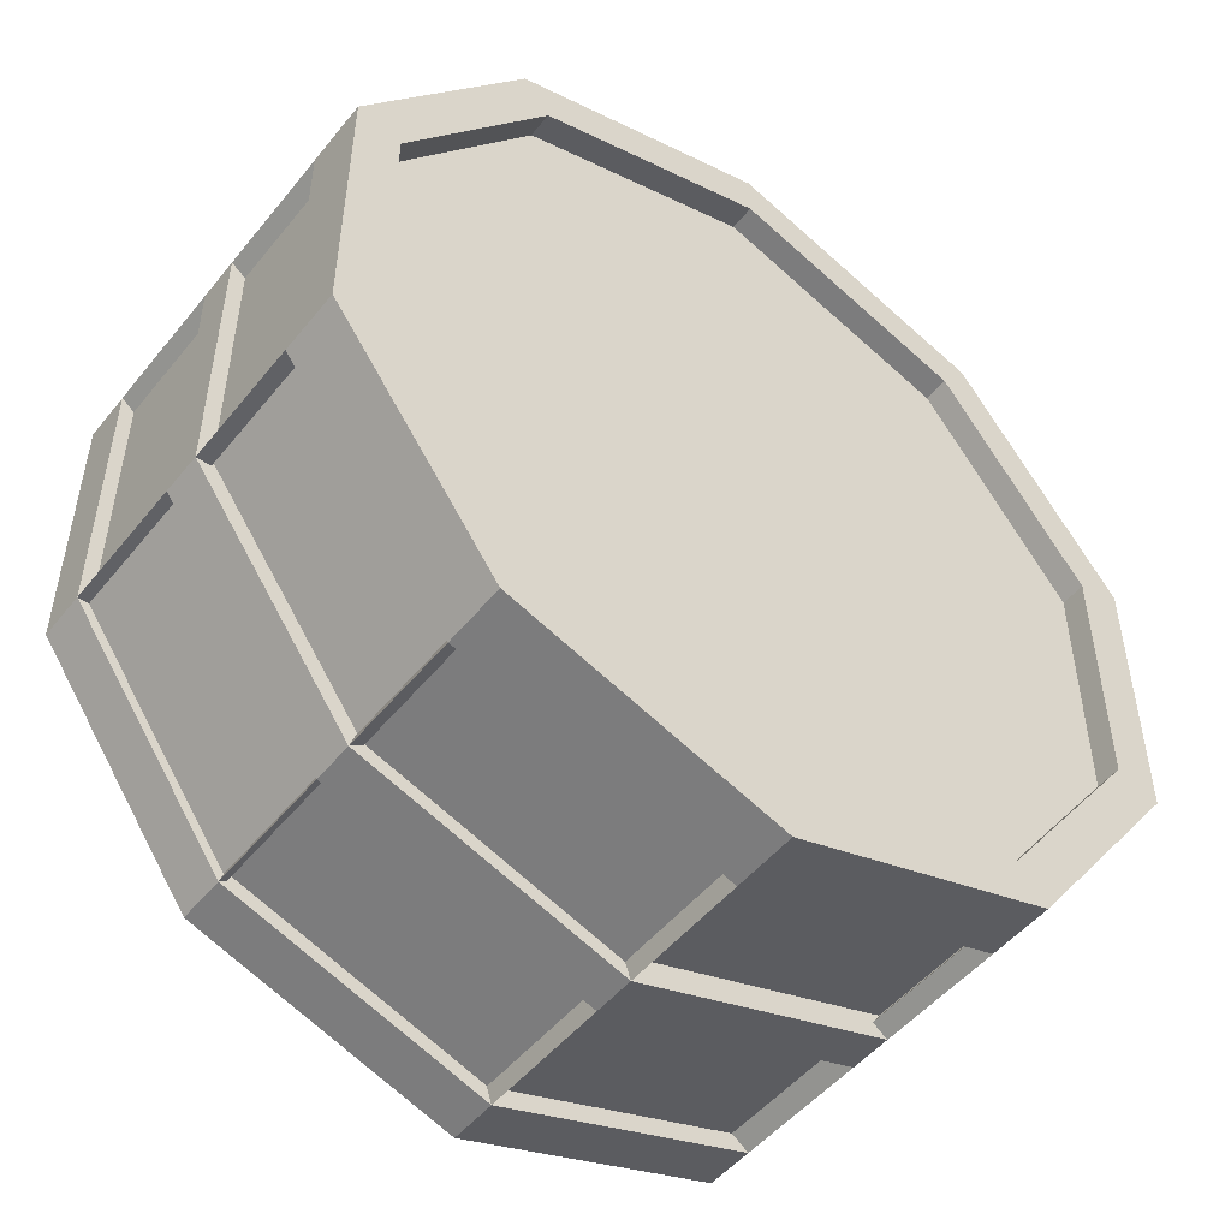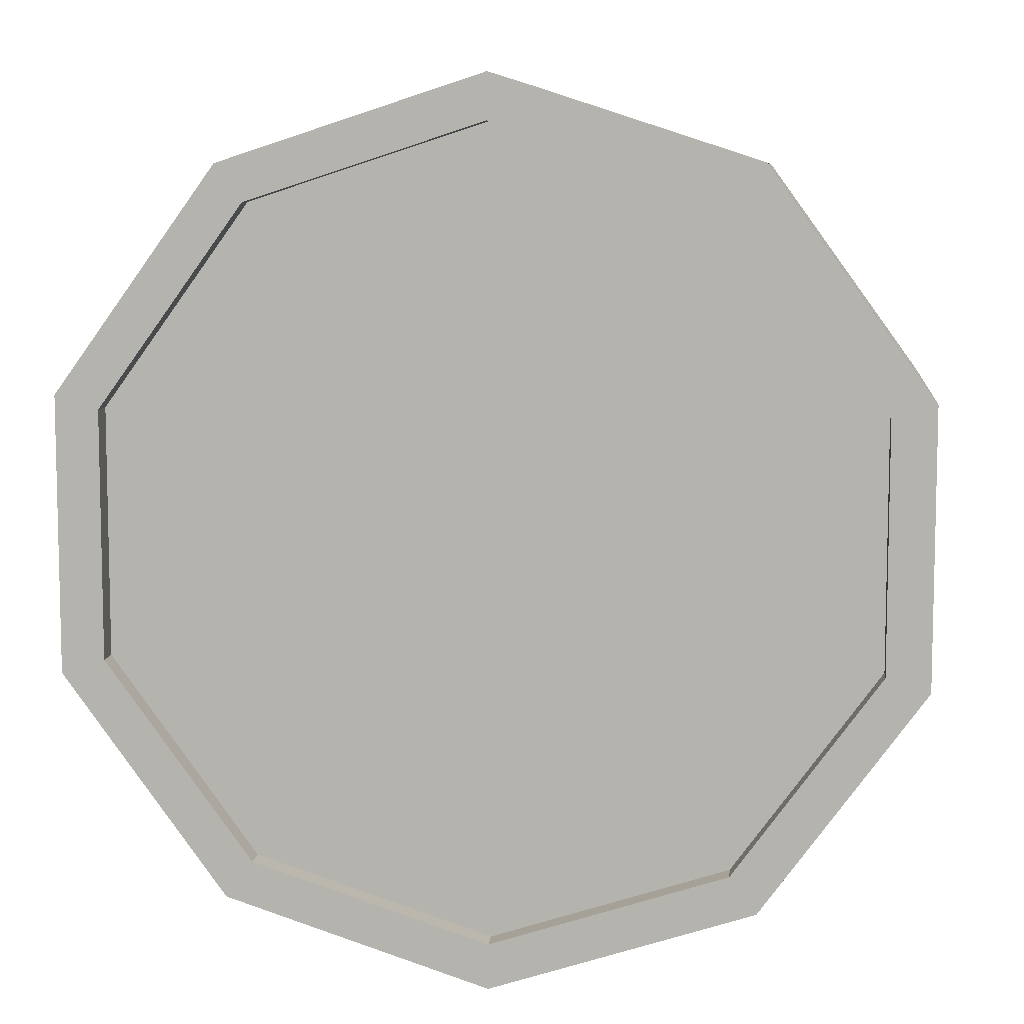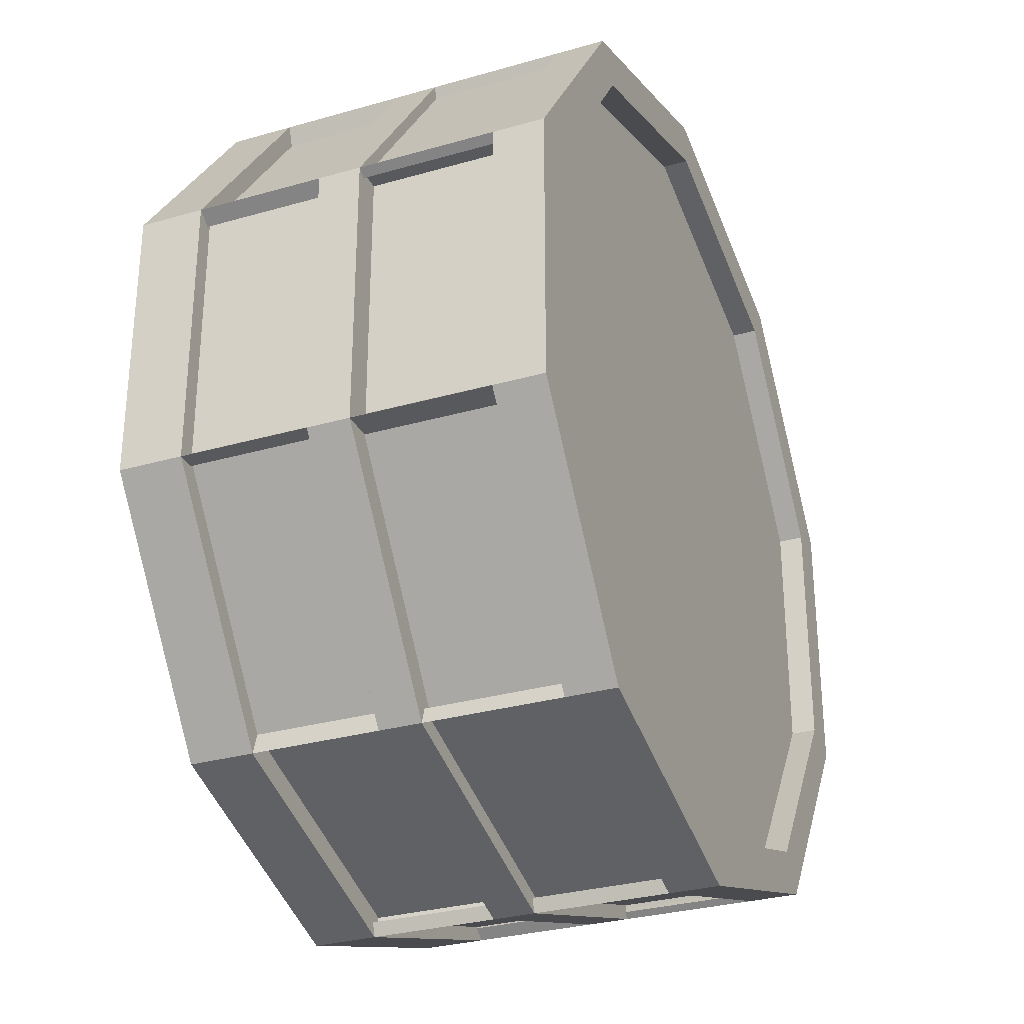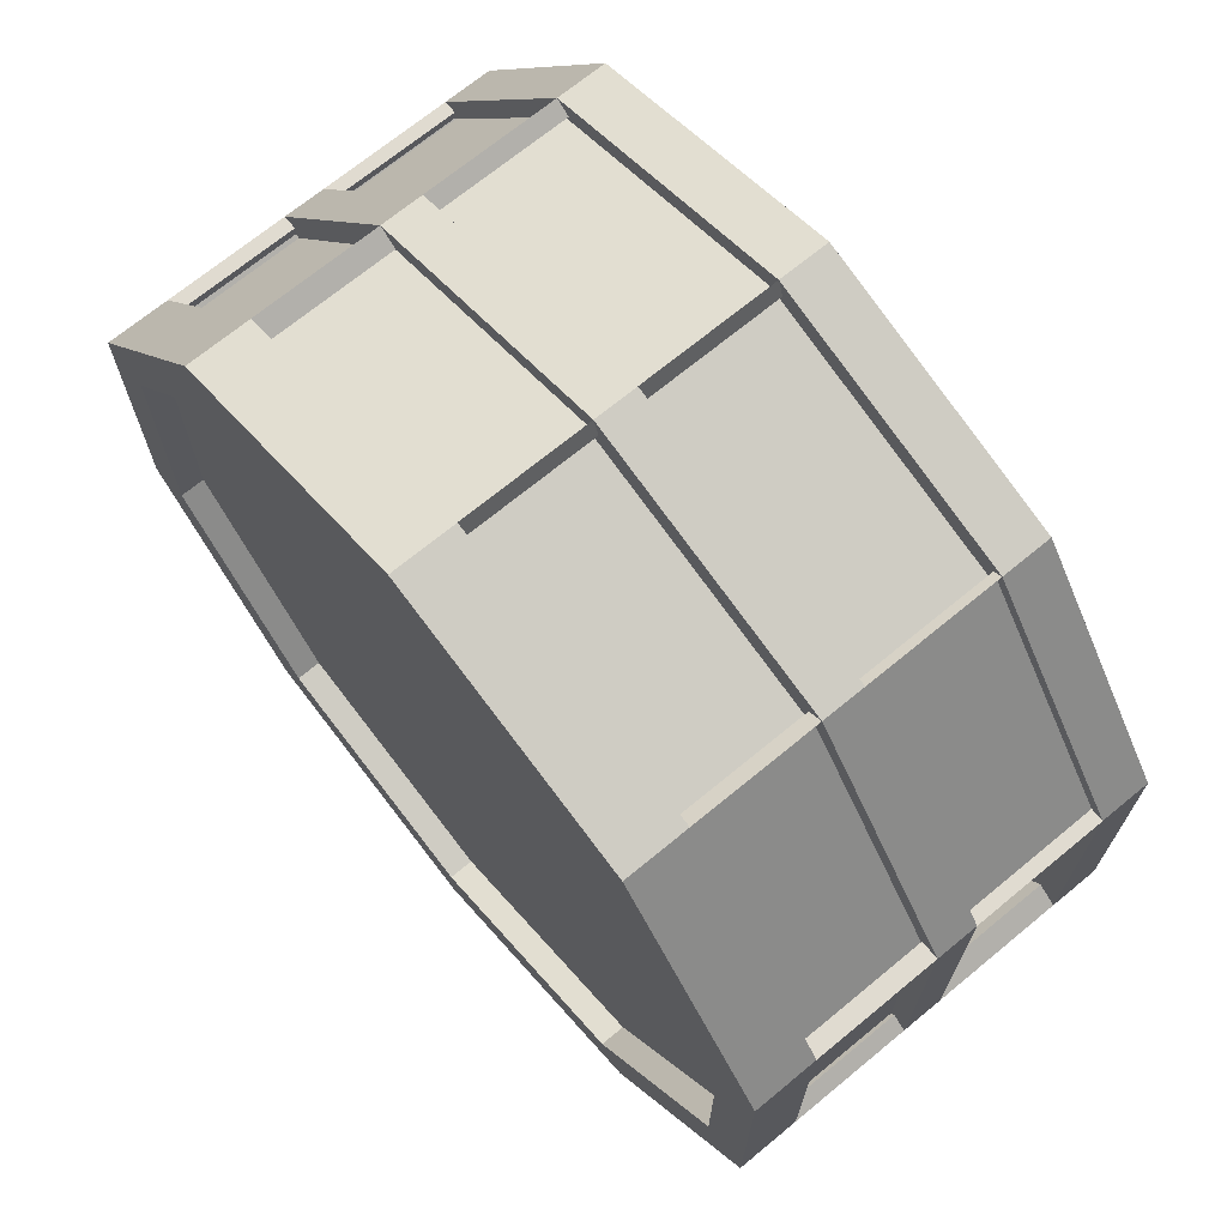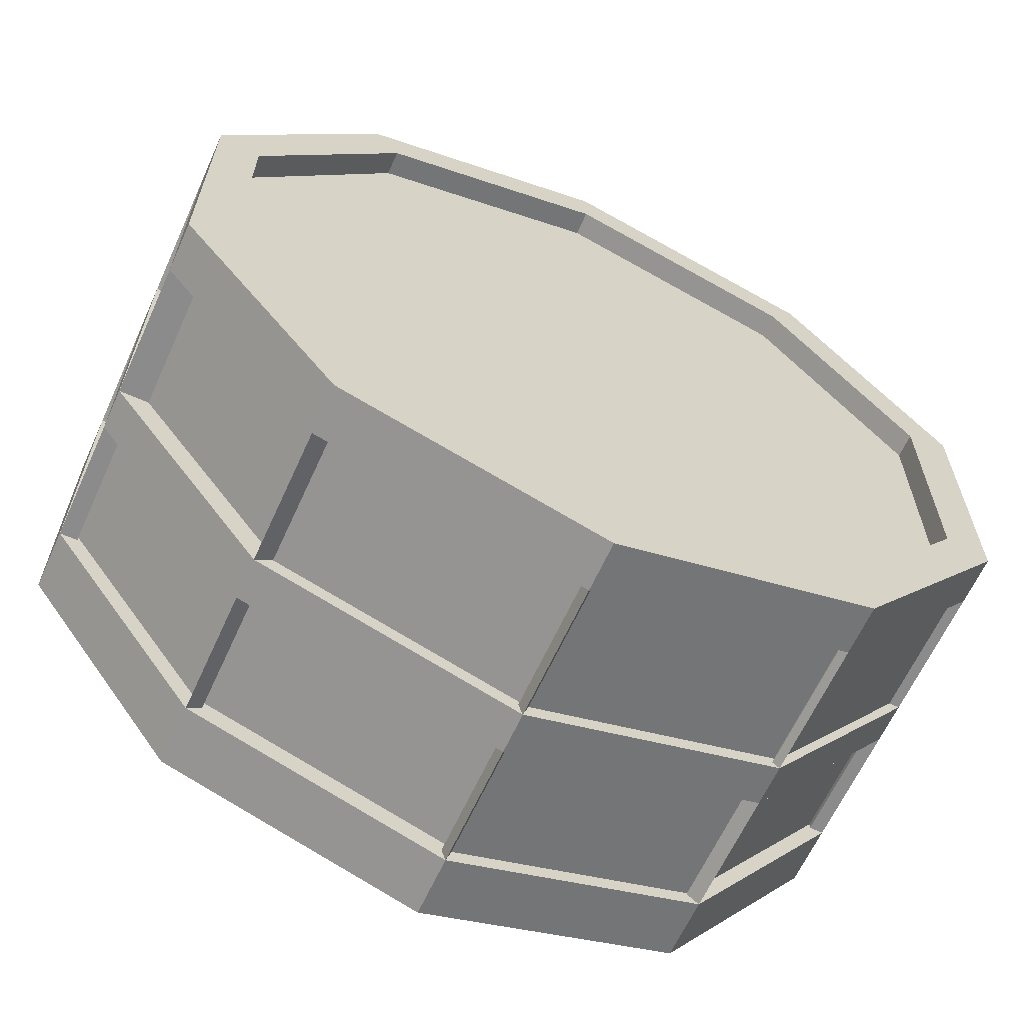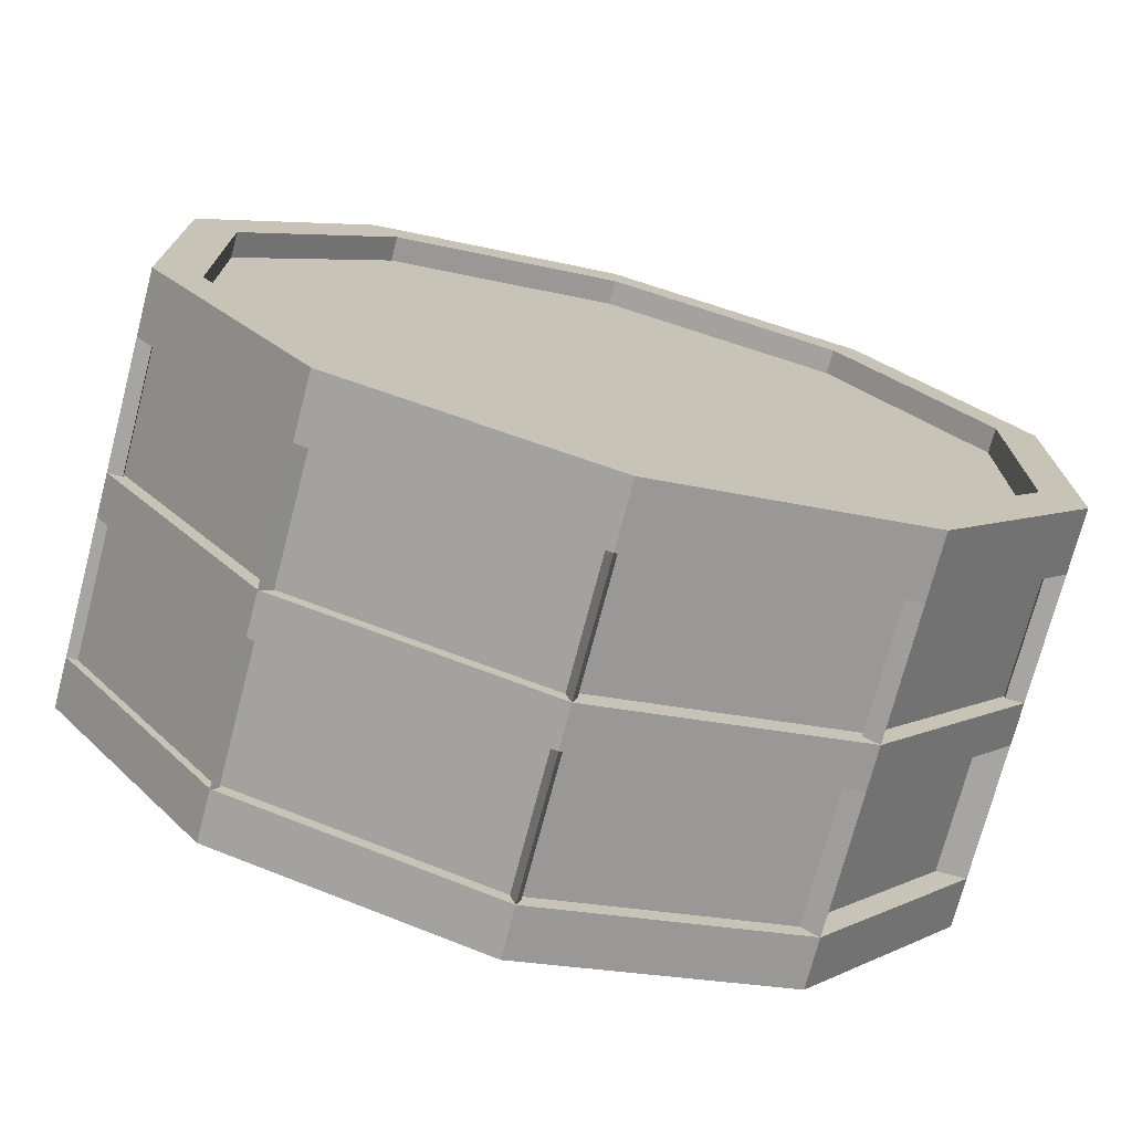
<metadata>
{"format":"obj","ext":"obj","renderer":"f3d","projection":"perspective","resolution":1024,"background":"white","views":[{"elev":-50.3,"azim":142.4,"up":"+Z"},{"elev":8.2,"azim":-173.5,"up":"+Z"},{"elev":-30.2,"azim":-67.4,"up":"+Z"},{"elev":70.1,"azim":-129.5,"up":"+Z"},{"elev":-63.9,"azim":-24.5,"up":"+Z"},{"elev":-73.8,"azim":165.3,"up":"+Z"}]}
</metadata>
<code>
o Cylinder_Cylinder.007
v 79.71 0.1409 -2.361
v 79.71 2.65 -2.361
v 81.13 0.1409 -1.899
v 81.13 2.65 -1.899
v 82.01 0.1409 -0.6896
v 82.01 2.65 -0.6896
v 82.01 0.1409 0.8051
v 82.01 2.65 0.8051
v 81.13 0.1409 2.014
v 81.13 2.65 2.014
v 79.71 0.1409 2.476
v 79.71 2.65 2.476
v 78.29 0.1409 2.014
v 78.29 2.65 2.014
v 77.41 0.1409 0.8051
v 77.41 2.65 0.8051
v 77.41 0.1409 -0.6896
v 77.41 2.65 -0.6896
v 78.29 0.1409 -1.899
v 78.29 2.65 -1.899
v 79.71 0.1409 -2.635
v 81.29 0.1409 -2.121
v 81.29 2.65 -2.121
v 79.71 2.65 -2.635
v 82.27 0.1409 -0.7745
v 82.27 2.65 -0.7745
v 82.27 0.1409 0.8899
v 82.27 2.65 0.8899
v 81.29 0.1409 2.236
v 81.29 2.65 2.236
v 79.71 0.1409 2.751
v 79.71 2.65 2.751
v 78.13 0.1409 2.236
v 78.13 2.65 2.236
v 77.15 0.1409 0.8899
v 77.15 2.65 0.8899
v 77.15 0.1409 -0.7745
v 77.15 2.65 -0.7745
v 78.13 0.1409 -2.121
v 78.13 2.65 -2.121
v 81.13 2.498 -1.899
v 79.71 2.498 -2.361
v 82.01 2.498 -0.6896
v 82.01 2.498 0.8051
v 81.13 2.498 2.014
v 79.71 2.498 2.476
v 78.29 2.498 2.014
v 77.41 2.498 0.8051
v 77.41 2.498 -0.6896
v 78.29 2.498 -1.899
v 79.71 0.2947 -2.361
v 81.13 0.2947 -1.899
v 82.01 0.2947 -0.6896
v 82.01 0.2947 0.8051
v 81.13 0.2947 2.014
v 79.71 0.2947 2.476
v 78.29 0.2947 2.014
v 77.41 0.2947 0.8051
v 77.41 0.2947 -0.6896
v 78.29 0.2947 -1.899
v 79.71 2.27 -2.635
v 81.29 2.27 -2.121
v 82.27 2.27 -0.7745
v 82.27 2.27 0.8899
v 81.29 2.27 2.236
v 79.71 2.27 2.751
v 78.13 2.27 2.236
v 77.15 2.27 0.8899
v 77.15 2.27 -0.7745
v 78.13 2.27 -2.121
v 81.29 0.44 -2.121
v 82.27 0.44 -0.7745
v 82.27 0.44 0.8899
v 81.29 0.44 2.236
v 79.71 0.44 2.751
v 78.13 0.44 2.236
v 77.15 0.44 0.8899
v 77.15 0.44 -0.7745
v 78.13 0.44 -2.121
v 79.71 0.44 -2.635
v 79.71 1.256 -2.635
v 81.29 1.256 -2.121
v 82.27 1.256 -0.7745
v 82.27 1.256 0.8899
v 81.29 1.256 2.236
v 79.71 1.256 2.751
v 78.13 1.256 2.236
v 77.15 1.256 0.8899
v 77.15 1.256 -0.7745
v 78.13 1.256 -2.121
v 79.71 1.51 -2.635
v 81.29 1.51 -2.121
v 82.27 1.51 -0.7745
v 82.27 1.51 0.8899
v 81.29 1.51 2.236
v 79.71 1.51 2.751
v 78.13 1.51 2.236
v 77.15 1.51 0.8899
v 77.15 1.51 -0.7745
v 78.13 1.51 -2.121
v 79.71 2.343 -2.635
v 81.29 2.343 -2.121
v 82.27 2.343 -0.7745
v 82.27 2.343 0.8899
v 81.29 2.343 2.236
v 79.71 2.343 2.751
v 78.13 2.343 2.236
v 77.15 2.343 0.8899
v 77.15 2.343 -0.7745
v 78.13 2.343 -2.121
v 81.29 0.3952 -2.121
v 82.27 0.3952 -0.7745
v 82.27 0.3952 0.8899
v 81.29 0.3952 2.236
v 79.71 0.3952 2.751
v 78.13 0.3952 2.236
v 77.15 0.3952 0.8899
v 77.15 0.3952 -0.7745
v 78.13 0.3952 -2.121
v 79.71 0.3952 -2.635
v 79.76 2.27 2.582
v 78.18 2.27 2.068
v 79.76 1.51 2.582
v 78.18 1.51 2.068
v 81.26 2.27 2.128
v 79.67 2.27 2.642
v 81.26 1.51 2.128
v 79.67 1.51 2.642
v 82.16 2.27 0.8109
v 81.18 2.27 2.157
v 82.16 1.51 0.8109
v 81.18 1.51 2.157
v 82.18 2.27 -0.7745
v 82.18 2.27 0.8899
v 82.18 1.51 -0.7745
v 82.18 1.51 0.8899
v 81.22 2.27 -2.066
v 82.2 2.27 -0.7191
v 81.22 1.51 -2.066
v 82.2 1.51 -0.7191
v 79.68 1.51 -2.554
v 79.68 2.27 -2.554
v 81.27 2.27 -2.039
v 81.27 1.51 -2.039
v 79.75 1.51 -2.501
v 79.75 2.27 -2.501
v 78.17 2.27 -1.987
v 78.17 1.51 -1.987
v 77.24 2.27 -0.7097
v 78.22 2.27 -2.056
v 77.24 1.51 -0.7097
v 78.22 1.51 -2.056
v 77.26 2.27 0.8899
v 77.26 2.27 -0.7745
v 77.26 1.51 0.8899
v 77.26 1.51 -0.7745
v 78.21 2.27 2.174
v 77.23 2.27 0.8278
v 78.21 1.51 2.174
v 77.23 1.51 0.8278
v 78.18 1.256 2.199
v 78.18 0.44 2.199
v 77.2 1.256 0.8523
v 77.2 0.44 0.8523
v 79.75 1.256 2.612
v 79.75 0.44 2.612
v 78.17 1.256 2.098
v 78.17 0.44 2.098
v 77.33 1.256 0.8899
v 77.33 0.44 0.8899
v 77.33 1.256 -0.7745
v 77.33 0.44 -0.7745
v 77.27 1.256 -0.6885
v 77.27 0.44 -0.6885
v 78.25 1.256 -2.035
v 78.25 0.44 -2.035
v 78.16 1.256 -2.023
v 78.16 0.44 -2.023
v 79.74 0.44 -2.537
v 79.74 1.256 -2.537
v 81.27 1.256 -2.038
v 81.27 0.44 -2.038
v 79.68 0.44 -2.552
v 79.68 1.256 -2.552
v 81.25 1.256 -2.09
v 81.25 0.44 -2.09
v 82.23 1.256 -0.7433
v 82.23 0.44 -0.7433
v 82.18 1.256 0.827
v 82.18 0.44 0.827
v 81.21 1.256 2.174
v 81.21 0.44 2.174
v 82.19 1.256 -0.7745
v 82.19 0.44 -0.7745
v 82.19 1.256 0.8899
v 82.19 0.44 0.8899
v 81.26 1.256 2.127
v 81.26 0.44 2.127
v 79.67 1.256 2.641
v 79.67 0.44 2.641
f 101 24 23 102
f 102 23 26 103
f 103 26 28 104
f 104 28 30 105
f 105 30 32 106
f 106 32 34 107
f 107 34 36 108
f 108 36 38 109
f 2 20 50 42
f 109 38 40 110
f 110 40 24 101
f 13 15 58 57
f 3 1 21 22
f 2 4 23 24
f 5 3 22 25
f 4 6 26 23
f 7 5 25 27
f 6 8 28 26
f 9 7 27 29
f 8 10 30 28
f 11 9 29 31
f 10 12 32 30
f 13 11 31 33
f 12 14 34 32
f 15 13 33 35
f 14 16 36 34
f 17 15 35 37
f 16 18 38 36
f 19 17 37 39
f 18 20 40 38
f 1 19 39 21
f 20 2 24 40
f 12 10 45 46
f 16 14 47 48
f 6 4 41 43
f 20 18 49 50
f 10 8 44 45
f 14 12 46 47
f 4 2 42 41
f 18 16 48 49
f 8 6 43 44
f 3 5 53 52
f 17 19 60 59
f 7 9 55 54
f 11 13 57 56
f 1 3 52 51
f 15 17 59 58
f 5 7 54 53
f 19 1 51 60
f 9 11 56 55
f 70 61 146 147
f 99 69 149 151
f 69 99 156 154
f 98 97 159 160
f 96 66 121 123
f 66 96 128 126
f 94 64 129 131
f 64 94 136 134
f 92 62 137 139
f 61 62 143 142
f 120 80 71 111
f 111 71 72 112
f 112 72 73 113
f 113 73 74 114
f 114 74 75 115
f 115 75 76 116
f 116 76 77 117
f 117 77 78 118
f 118 78 79 119
f 119 79 80 120
f 71 80 183 182
f 83 72 188 187
f 72 83 193 194
f 73 84 189 190
f 85 86 199 197
f 75 86 165 166
f 88 77 164 163
f 77 88 169 170
f 90 79 176 175
f 79 90 177 178
f 81 91 92 82
f 82 92 93 83
f 83 93 94 84
f 84 94 95 85
f 85 95 96 86
f 86 96 97 87
f 87 97 98 88
f 88 98 99 89
f 89 99 100 90
f 90 100 91 81
f 70 110 101 61
f 69 109 110 70
f 68 108 109 69
f 67 107 108 68
f 66 106 107 67
f 65 105 106 66
f 64 104 105 65
f 63 103 104 64
f 62 102 103 63
f 61 101 102 62
f 39 119 120 21
f 37 118 119 39
f 35 117 118 37
f 33 116 117 35
f 31 115 116 33
f 29 114 115 31
f 27 113 114 29
f 25 112 113 27
f 22 111 112 25
f 21 120 111 22
f 67 97 124 122
f 97 96 123 124
f 66 67 122 121
f 96 95 127 128
f 65 66 126 125
f 95 65 125 127
f 65 95 132 130
f 95 94 131 132
f 64 65 130 129
f 63 64 134 133
f 94 93 135 136
f 93 63 133 135
f 62 63 138 137
f 63 93 140 138
f 93 92 139 140
f 62 92 144 143
f 92 91 141 144
f 91 61 142 141
f 91 100 148 145
f 61 91 145 146
f 100 70 147 148
f 69 70 150 149
f 70 100 152 150
f 100 99 151 152
f 99 98 155 156
f 68 69 154 153
f 98 68 153 155
f 67 68 158 157
f 97 67 157 159
f 68 98 160 158
f 76 87 161 162
f 77 76 162 164
f 87 88 163 161
f 76 75 166 168
f 86 87 167 165
f 87 76 168 167
f 78 77 170 172
f 88 89 171 169
f 89 78 172 171
f 78 89 173 174
f 79 78 174 176
f 89 90 175 173
f 80 79 178 179
f 90 81 180 177
f 81 80 179 180
f 81 82 181 184
f 82 71 182 181
f 80 81 184 183
f 71 82 185 186
f 72 71 186 188
f 82 83 187 185
f 74 73 190 192
f 84 85 191 189
f 85 74 192 191
f 73 72 194 196
f 83 84 195 193
f 84 73 196 195
f 86 75 200 199
f 74 85 197 198
f 75 74 198 200
f 123 121 122 124
f 127 125 126 128
f 131 129 130 132
f 135 133 134 136
f 139 137 138 140
f 141 142 143 144
f 148 147 146 145
f 151 149 150 152
f 155 153 154 156
f 159 157 158 160
f 162 161 163 164
f 166 165 167 168
f 170 169 171 172
f 174 173 175 176
f 178 177 180 179
f 183 184 181 182
f 186 185 187 188
f 190 189 191 192
f 194 193 195 196
f 198 197 199 200
f 41 42 50 49 48 47 46 45 44 43
f 51 52 53 54 55 56 57 58 59 60

</code>
